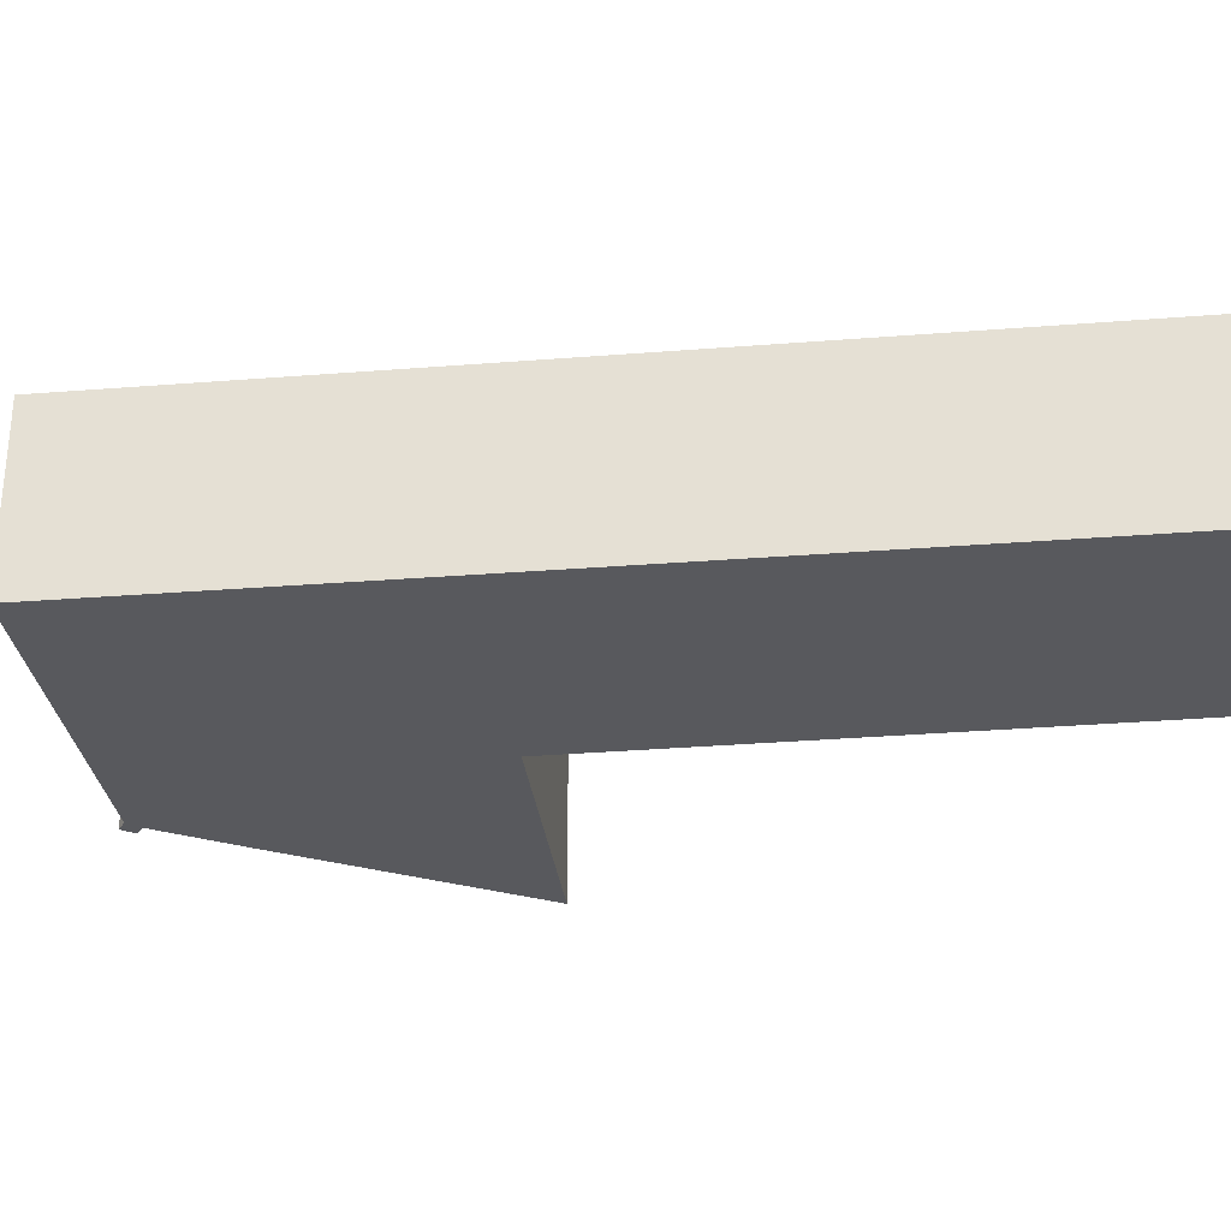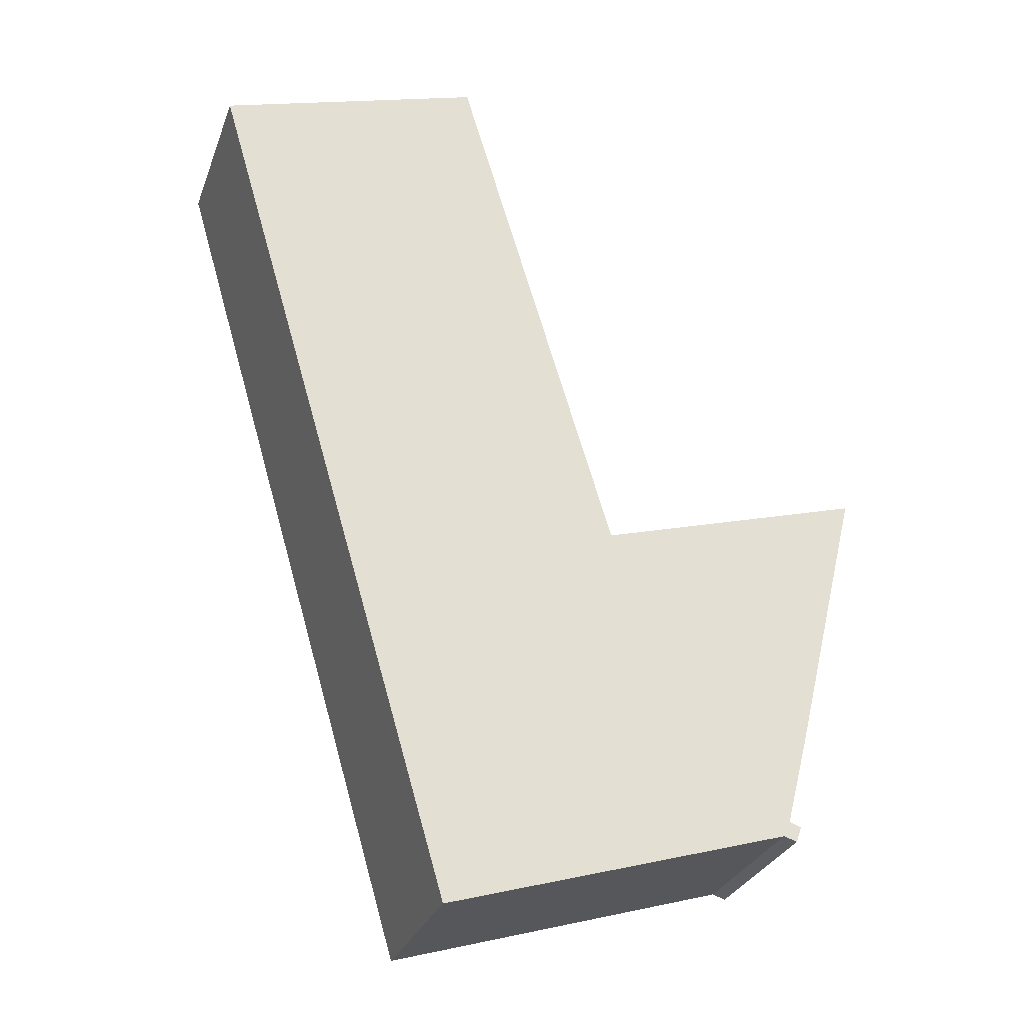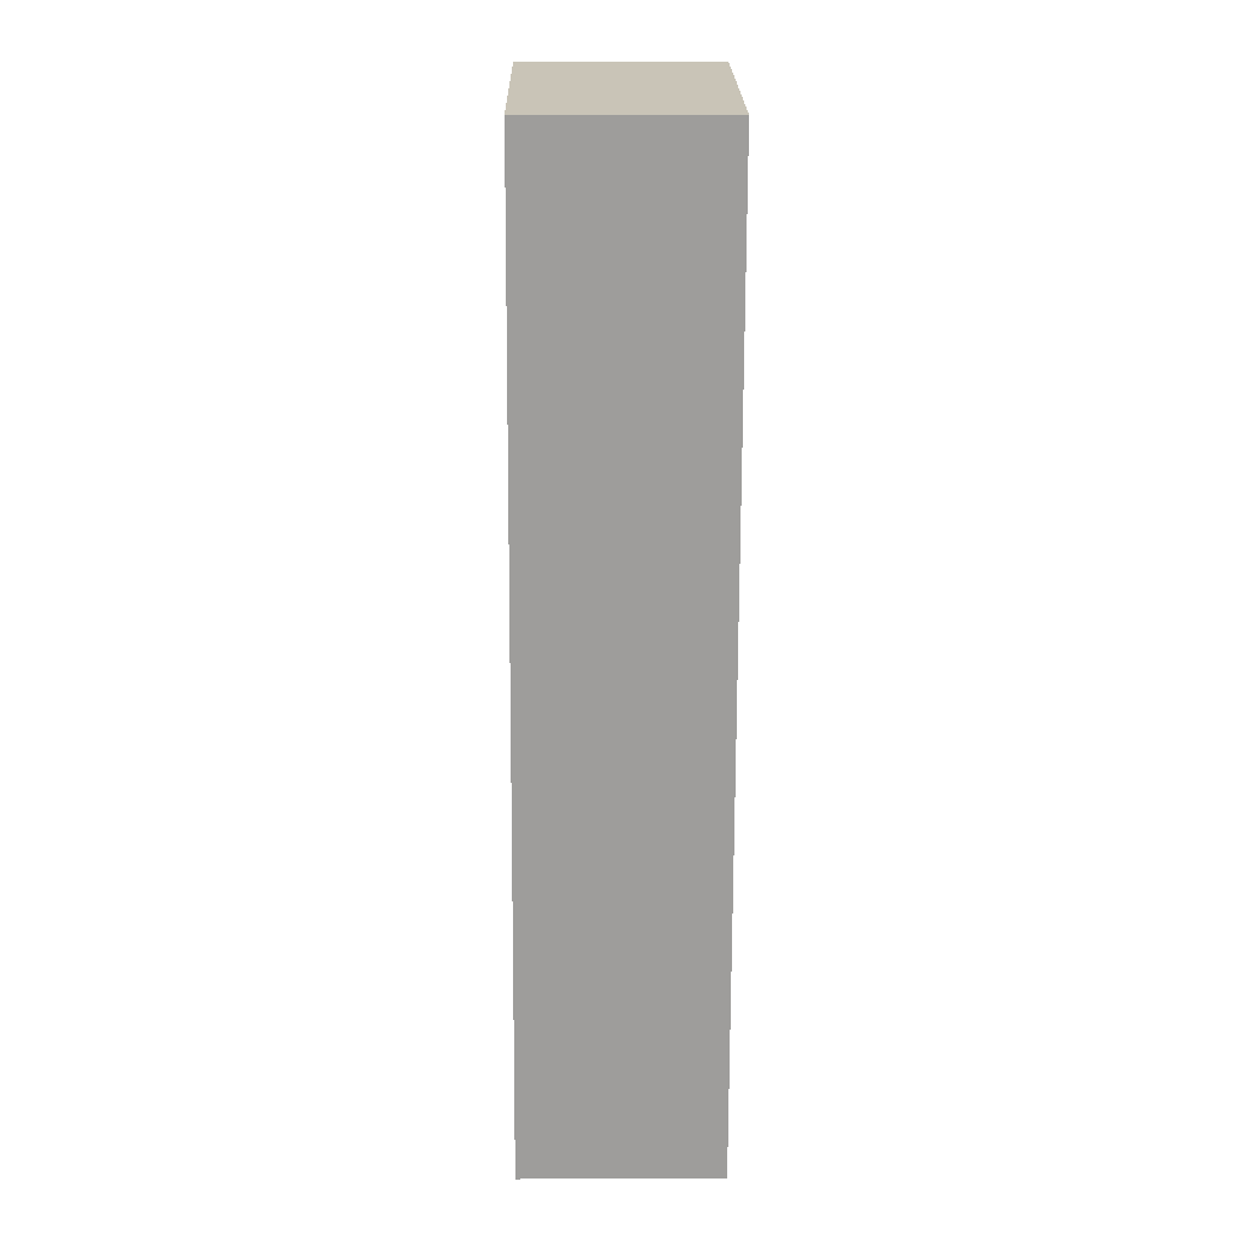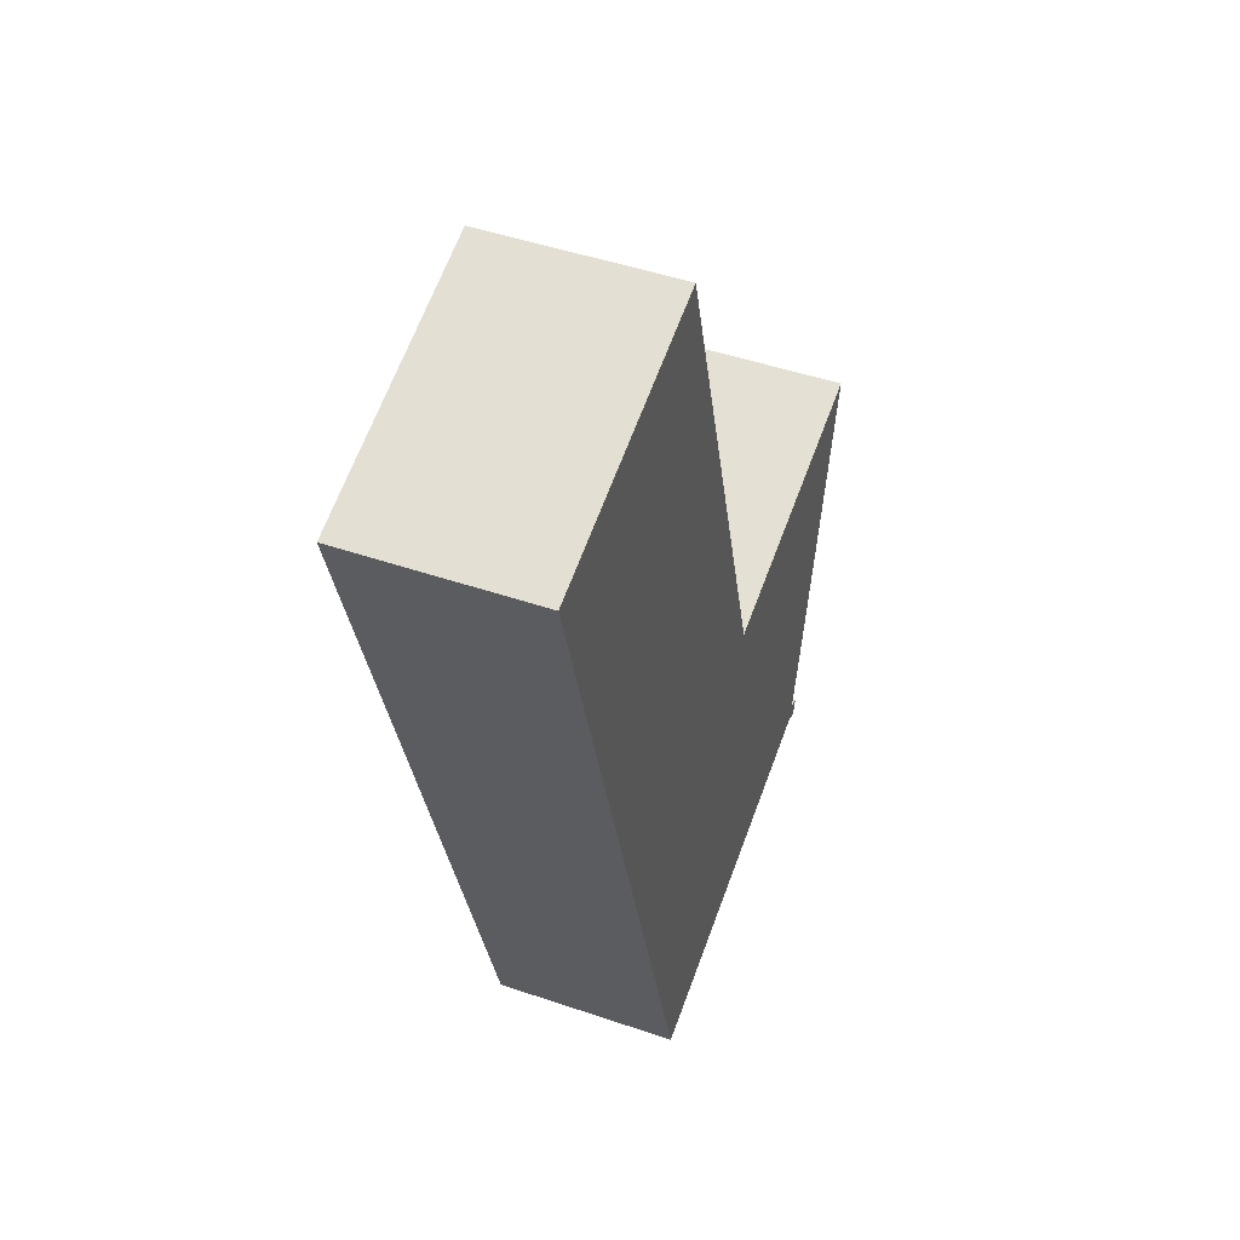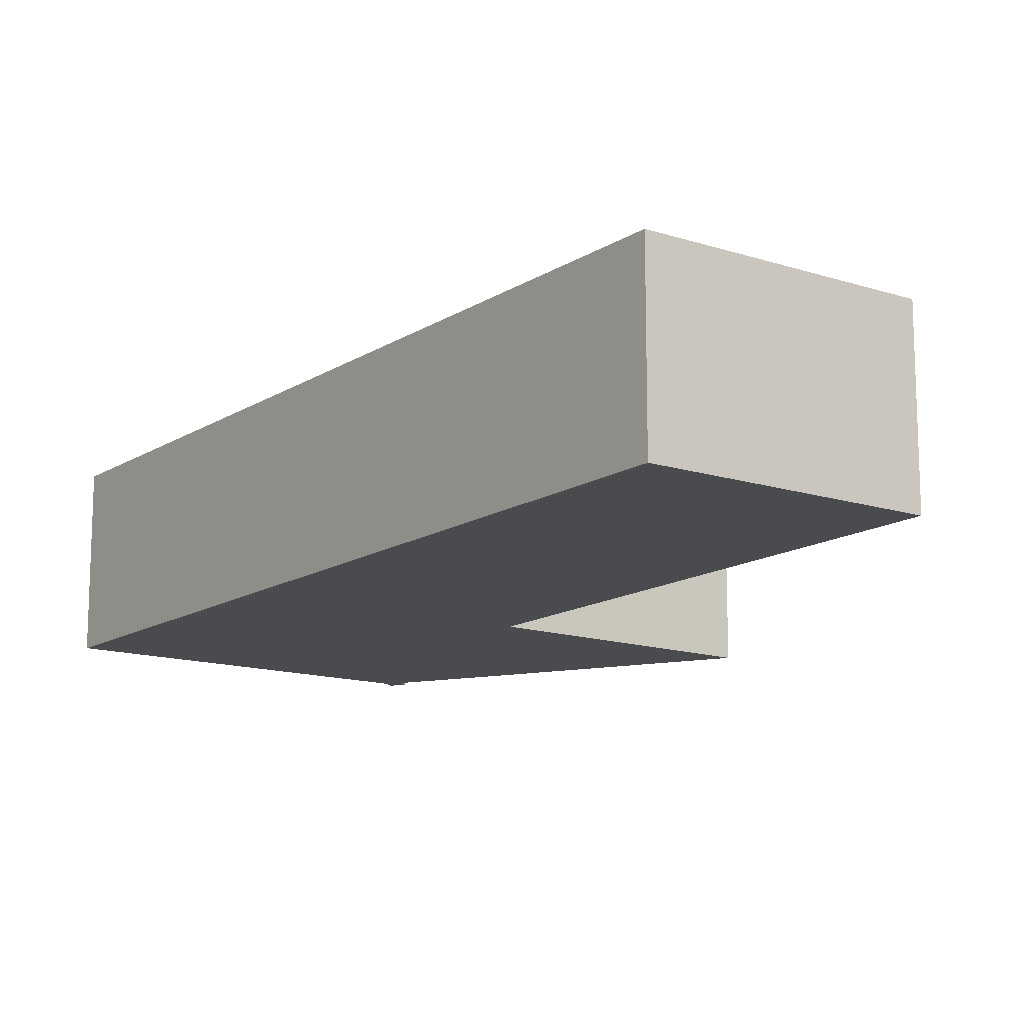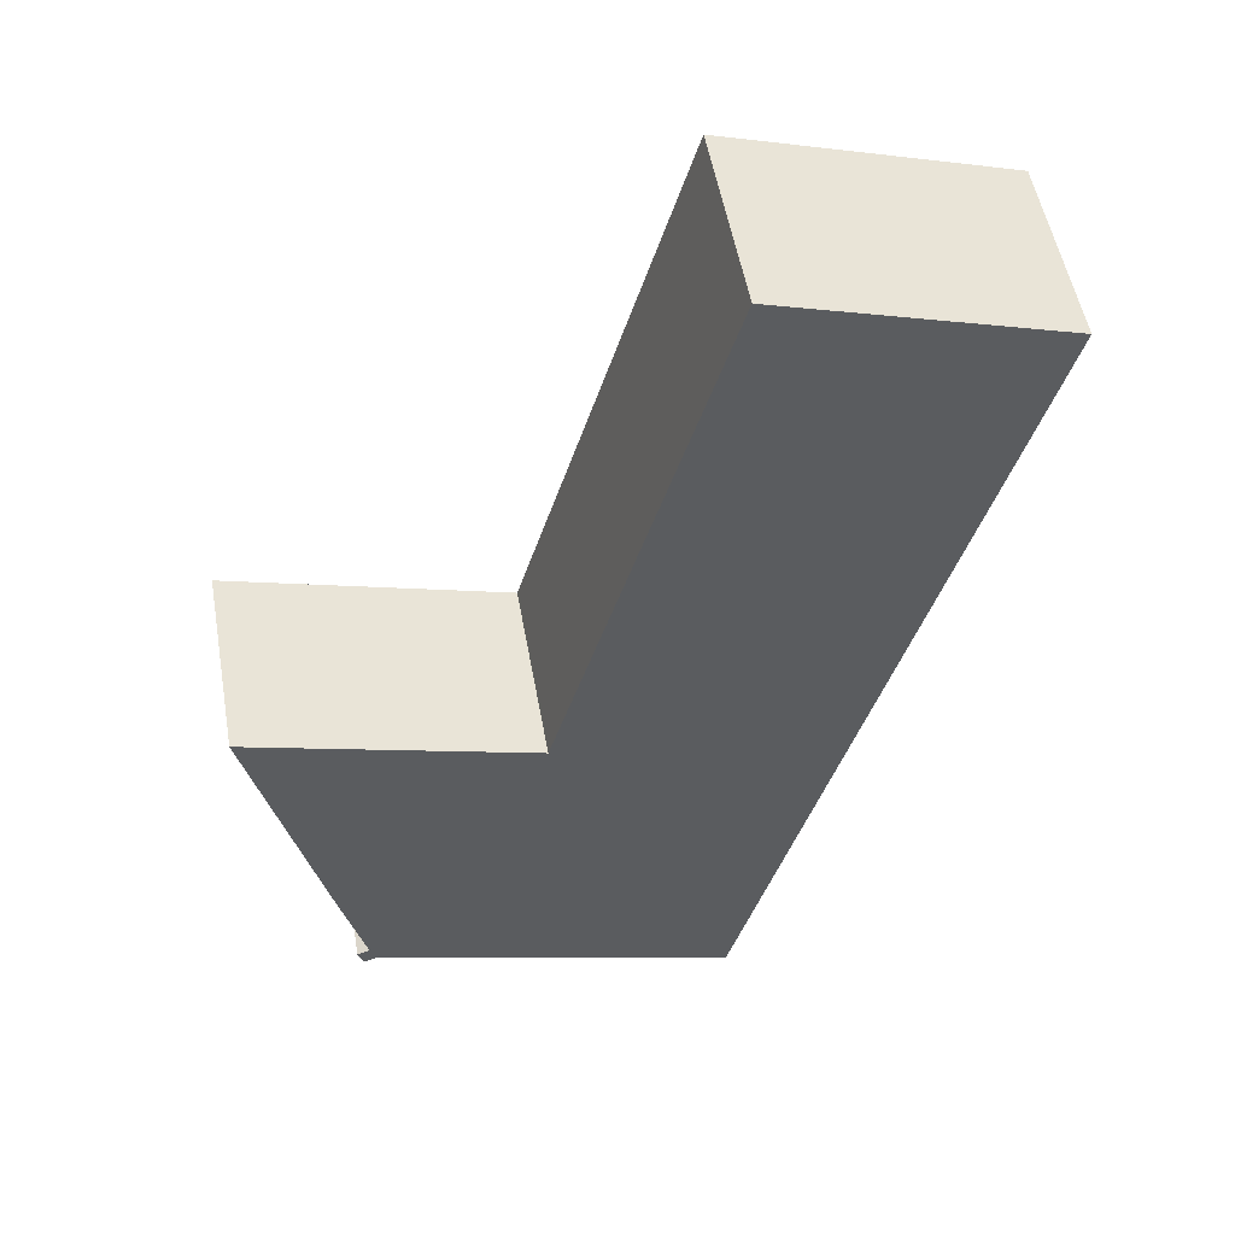
<metadata>
{"format":"obj","ext":"obj","renderer":"f3d","projection":"perspective","resolution":1024,"background":"white","views":[{"elev":-30.0,"azim":-99.7,"up":"+Y"},{"elev":-29.1,"azim":-18.0,"up":"+Z"},{"elev":3.1,"azim":-90.9,"up":"+Z"},{"elev":47.0,"azim":-68.8,"up":"+Z"},{"elev":-13.9,"azim":-52.5,"up":"+Y"},{"elev":52.8,"azim":170.0,"up":"+Z"}]}
</metadata>
<code>
v  6.122 4.167 1.857
v  3.574 4.167 -12.23
v  0 4.167 2.552e-16
v  9.779 4.167 -10.35
v  5.824 4.167 -19.93
v  9.814 4.167 -10.46
v  12.1 4.167 -9.799
v  13.8 4.167 -17.51
v  16.05 4.167 -8.653
v  14.5 4.167 -15.03
v  14.1 4.167 -16.62
v  13.96 4.167 -17.15
v  14.08 4.167 -17.2
v  13.97 4.167 -17.56
v  14.23 4.167 -17.25
v  14.11 4.167 -17.61
v  0 0 0
v  6.122 -1.137e-16 1.857
v  9.814 6.407e-16 -10.46
v  16.05 5.298e-16 -8.653
v  12.1 6e-16 -9.799
v  13.96 1.05e-15 -17.15
v  14.23 1.056e-15 -17.25
v  14.08 1.053e-15 -17.2
v  9.779 6.336e-16 -10.35
v  14.5 9.203e-16 -15.03
v  14.1 1.018e-15 -16.62
v  14.11 1.078e-15 -17.61
v  13.8 1.072e-15 -17.51
v  13.97 1.075e-15 -17.56
v  5.824 1.22e-15 -19.93
v  3.574 7.488e-16 -12.23
g defaultobject
f 1 2 3
f 2 1 4
f 2 4 5
f 5 4 6
f 5 6 7
f 5 7 8
f 8 7 9
f 8 9 10
f 8 10 11
f 8 11 12
f 8 12 13
f 8 13 14
f 14 13 15
f 14 15 16
f 17 1 3
f 1 17 18
f 19 7 6
f 7 19 9
f 9 19 20
f 20 19 21
f 22 13 12
f 13 22 15
f 15 22 23
f 23 22 24
f 18 4 1
f 4 18 25
f 4 25 6
f 6 25 19
f 20 10 9
f 10 20 26
f 10 26 11
f 11 26 12
f 12 26 27
f 12 27 22
f 23 16 15
f 16 23 28
f 28 14 16
f 14 28 8
f 8 28 29
f 29 28 30
f 29 5 8
f 5 29 31
f 2 17 3
f 17 2 32
f 32 2 5
f 32 5 31
f 23 30 28
f 30 23 29
f 29 32 31
f 32 29 22
f 22 29 23
f 22 23 24
f 32 22 27
f 32 27 26
f 32 26 19
f 19 26 20
f 19 20 21
f 19 17 32
f 17 19 25
f 17 25 18

</code>
